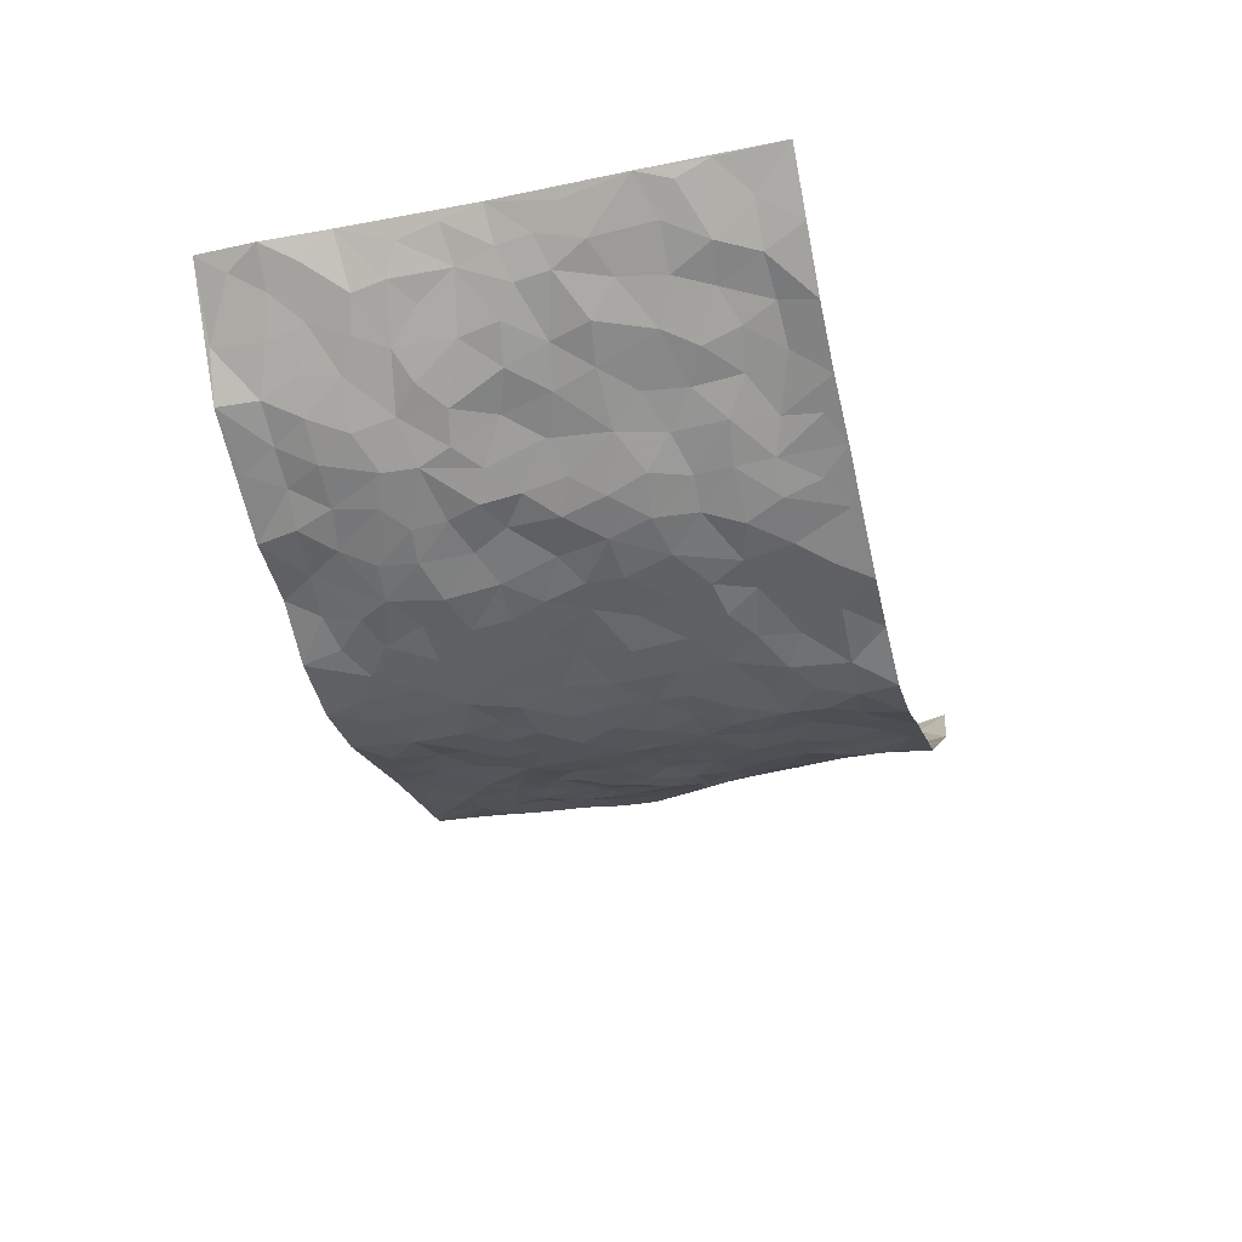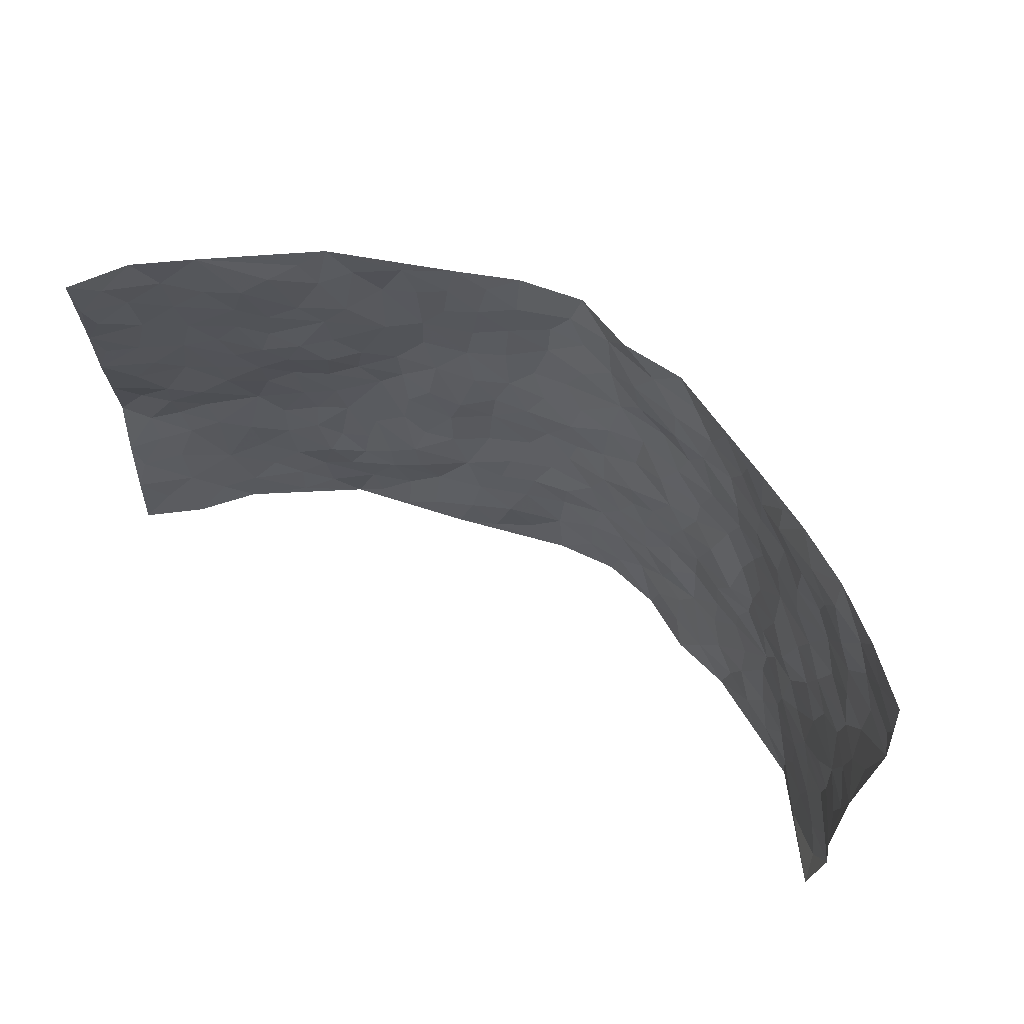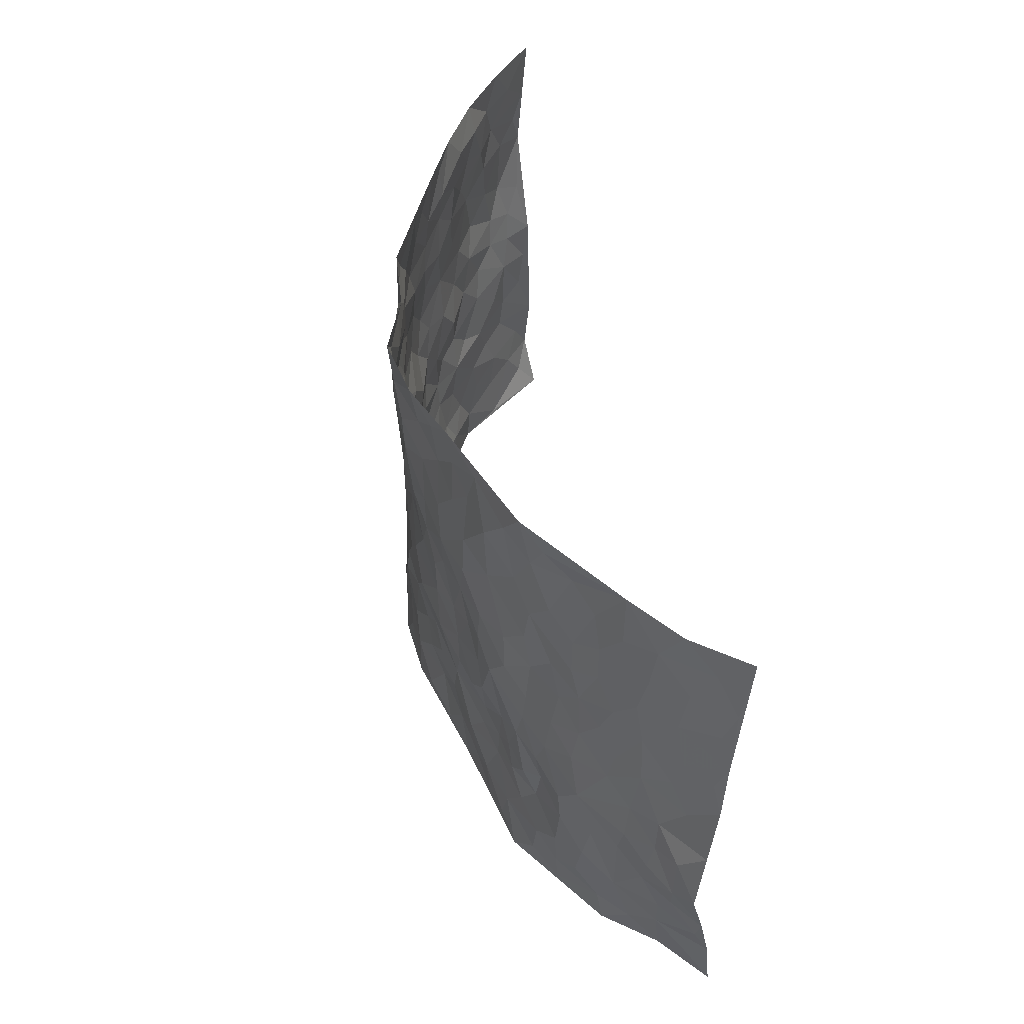
<metadata>
{"format":"obj","ext":"obj","renderer":"f3d","projection":"perspective","resolution":1024,"background":"white","views":[{"elev":-34.8,"azim":104.7,"up":"+Z"},{"elev":63.2,"azim":30.2,"up":"+Y"},{"elev":48.4,"azim":-101.6,"up":"+Y"}]}
</metadata>
<code>
v -0.864 0.01136 0.2751
v -0.8482 0.9942 0.2868
v 0.8402 0.007403 0.2894
v 0.8608 0.9981 0.2689
v -0.7459 0.3947 0.1183
v -0.8926 0.5013 0.2286
v -0.7993 0.3601 0.1494
v 0.00261 0.0007136 -0.1441
v -0.8877 0.2575 0.2388
v -0.854 0.3406 0.1852
v -0.6857 0.004178 0.1037
v -0.8707 0.1356 0.2626
v -0.6708 0.2949 0.07531
v -0.766 0.008996 0.1988
v -0.7808 0.2914 0.1478
v -0.4785 0.001708 -0.03318
v -0.8654 0.1953 0.2347
v -0.2858 0.1662 -0.08443
v -0.7258 0.3248 0.1129
v -0.7833 0.1258 0.1841
v -0.8262 0.07166 0.2308
v -0.7295 0.06851 0.1447
v -0.6398 0.128 0.05626
v -0.6777 0.07723 0.09373
v -0.8007 0.212 0.1789
v -0.8357 0.2746 0.1918
v -0.7181 0.1799 0.1136
v -0.6584 0.2113 0.06307
v -0.7949 0.4891 0.1665
v -0.905 0.3788 0.2103
v -0.6738 0.9966 0.1139
v -0.5138 0.2223 0.003031
v 0.2626 0.1569 -0.1234
v -0.8759 0.748 0.2537
v -0.3595 0.3903 -0.07388
v -0.7196 0.753 0.1321
v -0.7314 0.8314 0.1458
v -0.5585 0.4428 0.008012
v -0.5659 0.6053 0.03086
v -0.4712 0.9974 -0.02527
v -0.8605 0.6861 0.2357
v -0.6229 0.5627 0.05662
v -0.377 0.753 -0.06346
v -0.4933 0.279 -0.01893
v -0.4441 0.2244 -0.03063
v -0.478 0.162 -0.0188
v -0.4327 0.6358 -0.04476
v -0.3593 0.5581 -0.08049
v 0.1659 0.4723 -0.1242
v -0.3219 0.2196 -0.06411
v -0.2064 0.6086 -0.118
v -0.3666 0.6279 -0.07708
v -0.2923 0.05757 -0.07112
v -0.5881 0.7099 0.04687
v -0.3812 0.1929 -0.04673
v -0.7938 0.6176 0.1817
v -0.03522 0.3454 -0.1464
v 0.06049 0.3377 -0.1501
v 0.2969 0.4508 -0.1053
v -0.09301 0.5489 -0.1388
v -0.1625 0.5534 -0.1274
v 0.09377 0.6279 -0.1441
v -0.6089 0.347 0.02479
v -0.6961 0.5741 0.1056
v -0.8477 0.8081 0.2436
v -0.5405 0.1297 -0.000207
v -0.3572 0.01205 -0.05877
v -0.7376 0.4668 0.128
v -0.5923 0.1727 0.02571
v -0.5843 0.01933 0.03459
v -0.2359 0.001741 -0.08368
v -0.5887 0.08894 0.02936
v -0.5281 0.05358 -0.004625
v -0.4207 0.03716 -0.04763
v -0.4385 0.1039 -0.03958
v -0.8081 0.6855 0.196
v -0.8564 0.8713 0.2646
v -0.6887 0.5097 0.09504
v 0.001333 0.9952 -0.1753
v -0.7378 0.6755 0.141
v -0.5389 0.3157 0.006603
v -0.4952 0.4608 -0.02181
v 0.008435 0.5685 -0.1425
v -0.04788 0.4803 -0.1484
v 0.00554 0.4171 -0.1495
v -0.1163 0.1275 -0.1107
v -0.5352 0.6695 0.02172
v -0.8314 0.5621 0.2037
v -0.6784 0.6912 0.102
v -0.4343 0.2959 -0.03597
v -0.605 0.2683 0.03025
v -0.4779 0.6879 -0.01616
v -0.1703 0.4823 -0.1265
v -0.2575 0.4332 -0.1016
v -0.6052 0.6486 0.05775
v -0.007845 0.1158 -0.1455
v -0.4074 0.5091 -0.06771
v -0.3312 0.2868 -0.06254
v -0.2349 0.5012 -0.1044
v -0.1776 0.3791 -0.1249
v -0.8802 0.6236 0.2467
v -0.6575 0.6227 0.08419
v -0.7508 0.5801 0.1405
v -0.3531 0.1096 -0.06578
v -0.5018 0.533 -0.01673
v -0.6526 0.4076 0.04986
v -0.1254 0.3224 -0.1254
v -0.1438 0.2477 -0.1186
v -0.4913 0.6106 -0.006667
v 0.1103 0.7265 -0.1527
v -0.0004903 0.2137 -0.1478
v -0.06858 0.2714 -0.1333
v 0.008757 0.2866 -0.1394
v -0.4163 0.3624 -0.04613
v -0.1889 0.1828 -0.1011
v -0.6224 0.489 0.0436
v -0.5369 0.3812 -0.004436
v -0.4772 0.3907 -0.03021
v -0.3003 0.5223 -0.08774
v -0.2531 0.3476 -0.09928
v -0.3482 0.4649 -0.07914
v -0.2188 0.2693 -0.0999
v -0.08896 0.4085 -0.1454
v -0.5679 0.532 0.01656
v -0.08748 0.1968 -0.1293
v -0.2045 0.09327 -0.0903
v -0.3845 0.257 -0.04484
v -0.8567 0.4407 0.1878
v -0.8025 0.4225 0.1612
v 0.09429 0.4207 -0.1408
v 0.2118 0.2372 -0.1315
v 0.08502 0.5144 -0.1468
v 0.02165 0.4855 -0.15
v 0.1686 0.3919 -0.1359
v 0.7299 0.4981 0.1306
v 0.2208 0.4329 -0.121
v 0.2692 0.313 -0.1207
v 0.1625 0.5656 -0.1372
v 0.1157 0.9943 -0.1294
v -0.2868 0.618 -0.0991
v 0.411 0.8814 -0.05593
v 0.462 0.999 -0.01018
v -0.2109 0.7792 -0.1247
v -0.05809 0.8618 -0.1632
v -0.315 0.3452 -0.084
v -0.4463 0.5654 -0.04688
v -0.07121 0.05172 -0.1339
v -0.1515 0.02178 -0.1067
v 0.1263 0.001442 -0.1532
v 0.01407 0.8571 -0.1669
v -0.01569 0.6965 -0.1586
v 0.4174 0.196 -0.06893
v 0.3433 0.2894 -0.1038
v 0.5619 0.5273 0.02036
v 0.5079 0.5479 -0.02044
v 0.4452 0.1349 -0.04736
v 0.5094 0.2275 -0.02471
v 0.4077 0.3613 -0.0655
v 0.02428 0.6374 -0.152
v -0.05759 0.6247 -0.1453
v -0.1448 0.7274 -0.1398
v -0.08582 0.69 -0.1522
v -0.06001 0.7885 -0.16
v -0.1343 0.6304 -0.1366
v 0.0215 0.7719 -0.1558
v 0.2393 0.9981 -0.1181
v -0.01807 0.9239 -0.1689
v -0.2626 0.8449 -0.1046
v -0.1931 0.8782 -0.118
v -0.3084 0.7797 -0.09408
v -0.2378 0.997 -0.1091
v -0.2253 0.694 -0.1235
v -0.3124 0.6988 -0.09812
v -0.1369 0.8277 -0.1385
v -0.1222 0.9956 -0.1543
v 0.2179 0.7455 -0.1305
v 0.1746 0.6658 -0.1357
v 0.3258 0.595 -0.1025
v 0.2599 0.5225 -0.1082
v 0.2644 0.6657 -0.113
v 0.4136 0.7454 -0.06101
v 0.3517 0.6838 -0.09088
v 0.2836 0.7335 -0.111
v 0.06872 0.9258 -0.1596
v 0.07994 0.8202 -0.1598
v 0.1421 0.8555 -0.1347
v 0.244 0.8728 -0.1072
v 0.3164 0.7941 -0.09716
v 0.2306 0.595 -0.114
v -0.7956 0.8666 0.1987
v -0.6307 0.8156 0.08423
v -0.7885 0.7742 0.1857
v -0.7738 0.9983 0.1873
v -0.8174 0.938 0.2348
v -0.7384 0.9211 0.1557
v -0.6732 0.8845 0.1133
v -0.5617 0.9284 0.0492
v -0.6101 0.8846 0.07951
v -0.638 0.7453 0.08205
v -0.5274 0.8137 0.01801
v -0.5808 0.7803 0.04946
v -0.4855 0.9 -0.00734
v -0.3814 0.8776 -0.06957
v -0.5163 0.959 0.008563
v -0.4428 0.8154 -0.02795
v -0.427 0.9354 -0.04343
v -0.334 0.9717 -0.07514
v -0.4862 0.7602 -0.008553
v -0.3111 0.9 -0.08525
v -0.2507 0.9291 -0.1015
v 0.1553 0.7828 -0.1384
v 0.2493 0.8034 -0.1074
v 0.1837 0.9316 -0.1266
v 0.385 0.8134 -0.07537
v 0.3295 0.8815 -0.08943
v 0.3646 0.9829 -0.05987
v 0.2829 0.9378 -0.1065
v 0.4216 0.9489 -0.03836
v 0.3747 0.4938 -0.07496
v 0.3248 0.5287 -0.1004
v 0.474 0.6053 -0.04512
v 0.4252 0.6658 -0.06567
v 0.4021 0.5887 -0.07736
v 0.3532 0.1895 -0.09614
v 0.4717 0.3347 -0.04243
v 0.4523 0.5229 -0.05617
v 0.3449 0.3876 -0.09165
v -0.1206 0.9128 -0.1409
v -0.1787 0.956 -0.1265
v 0.3196 0.1327 -0.1015
v 0.5827 0.01487 0.03084
v 0.2037 0.3325 -0.1299
v 0.2722 0.3844 -0.1145
v 0.5636 0.2481 0.004409
v 0.6755 0.9977 0.1079
v 0.8505 0.2534 0.2778
v 0.4723 0.8133 -0.02641
v 0.6713 0.4885 0.08572
v 0.4702 0.748 -0.02978
v 0.8521 0.5034 0.2726
v 0.6301 0.295 0.05861
v 0.4958 0.4687 -0.02918
v 0.7143 0.312 0.1285
v 0.5403 0.4162 -0.001229
v 0.4741 0.00124 -0.02922
v 0.0934 0.2507 -0.1502
v 0.4907 0.07652 -0.02657
v 0.1375 0.3176 -0.1419
v 0.4142 0.2665 -0.07478
v 0.7885 0.267 0.1917
v 0.6031 0.4624 0.05012
v 0.5522 0.08246 0.01399
v 0.439 0.426 -0.04914
v 0.5833 0.3729 0.01775
v 0.2875 0.2321 -0.1092
v 0.471 0.2715 -0.04833
v 0.2644 0.07804 -0.1171
v 0.3538 0.003287 -0.06165
v 0.246 0.001338 -0.1244
v 0.205 0.114 -0.1407
v 0.0711 0.1684 -0.1478
v 0.1487 0.1888 -0.1452
v 0.5873 0.1476 0.02276
v 0.7153 0.4241 0.1247
v 0.693 0.2222 0.1081
v 0.6158 0.08131 0.05073
v 0.6341 0.3858 0.05372
v 0.672 0.34 0.08503
v 0.7958 0.3282 0.2008
v 0.692 0.5688 0.1037
v 0.6535 0.1464 0.06808
v 0.7056 0.1513 0.1178
v 0.7588 0.3691 0.1724
v 0.8301 0.3524 0.2461
v 0.7916 0.4409 0.2031
v 0.5633 0.3137 0.001687
v 0.7471 0.1081 0.1581
v 0.3263 0.06354 -0.08671
v 0.3998 0.0691 -0.05563
v 0.07404 0.07658 -0.149
v 0.1462 0.07178 -0.1486
v 0.8745 0.75 0.2528
v 0.6841 0.0805 0.09498
v 0.6235 0.2167 0.04547
v 0.8413 0.4278 0.2598
v 0.8089 0.5113 0.2151
v 0.7395 0.2518 0.1475
v 0.5157 0.1482 -0.01379
v 0.6914 0.002839 0.09113
v 0.4923 0.3948 -0.03611
v 0.8287 0.06686 0.247
v 0.8623 0.1289 0.2689
v 0.7606 0.1823 0.1723
v 0.8021 0.127 0.2146
v 0.7501 0.01213 0.1677
v 0.8328 0.1911 0.2391
v 0.6276 0.5569 0.05676
v 0.6487 0.6339 0.07251
v 0.5578 0.6376 0.01497
v 0.7572 0.6923 0.1536
v 0.5922 0.7724 0.04916
v 0.8507 0.6265 0.2452
v 0.715 0.643 0.111
v 0.7804 0.5965 0.1702
v 0.6835 0.7449 0.09754
v 0.7706 0.5321 0.1675
v 0.8197 0.576 0.2178
v 0.8114 0.6604 0.1921
v 0.6019 0.6936 0.04967
v 0.5373 0.7253 0.01059
v 0.4941 0.6763 -0.02744
v 0.7784 0.853 0.1728
v 0.6575 0.8714 0.0982
v 0.7441 0.7774 0.1489
v 0.8133 0.7786 0.1997
v 0.7135 0.8442 0.1381
v 0.8658 0.8741 0.2587
v 0.6478 0.8035 0.07997
v 0.8563 0.8118 0.2374
v 0.6785 0.9314 0.1199
v 0.7711 0.9984 0.1841
v 0.5715 0.9976 0.04463
v 0.7479 0.926 0.1581
v 0.8114 0.928 0.217
v 0.6103 0.9341 0.07715
v 0.5218 0.9015 0.0201
v 0.469 0.8822 -0.01931
v 0.5176 0.9698 0.01523
v 0.5407 0.8232 0.01421
v 0.5925 0.8608 0.05788
f 29 6 128
f 12 21 20
f 26 10 9
f 55 45 46
f 27 19 15
f 26 9 17
f 101 6 88
f 12 1 21
f 7 15 19
f 125 86 96
f 84 123 85
f 129 29 128
f 25 27 15
f 12 20 17
f 73 75 66
f 22 14 11
f 26 17 25
f 9 12 17
f 25 15 26
f 5 129 7
f 52 146 48
f 55 18 50
f 7 19 5
f 20 27 25
f 124 82 105
f 41 76 34
f 20 14 22
f 14 20 21
f 14 21 1
f 24 22 11
f 24 27 22
f 72 66 69
f 69 32 91
f 70 24 11
f 24 23 27
f 17 20 25
f 27 20 22
f 10 15 7
f 10 26 15
f 23 28 27
f 27 13 19
f 28 23 69
f 13 27 28
f 119 121 94
f 10 7 129
f 6 30 128
f 9 10 30
f 36 192 80
f 80 102 89
f 118 81 44
f 64 103 78
f 115 126 86
f 45 32 46
f 91 63 13
f 129 68 29
f 95 87 54
f 95 54 199
f 202 40 204
f 82 97 105
f 29 88 6
f 18 55 104
f 148 126 71
f 38 82 124
f 50 18 122
f 117 82 38
f 5 19 106
f 82 117 118
f 80 64 102
f 127 45 55
f 194 77 190
f 98 35 114
f 39 124 105
f 127 50 98
f 106 19 13
f 66 75 46
f 39 95 42
f 63 117 38
f 95 89 102
f 101 56 76
f 51 140 99
f 18 53 126
f 62 83 132
f 45 127 90
f 112 113 57
f 103 29 68
f 130 85 58
f 109 39 105
f 35 94 121
f 113 246 58
f 151 165 163
f 120 100 94
f 114 127 98
f 192 190 65
f 95 39 87
f 36 191 37
f 67 104 74
f 56 101 88
f 13 63 106
f 192 34 76
f 268 241 243
f 108 115 125
f 93 84 60
f 133 84 85
f 156 288 157
f 101 76 41
f 80 103 64
f 105 97 146
f 99 61 51
f 92 109 47
f 125 96 111
f 158 227 153
f 75 104 55
f 69 66 32
f 81 91 32
f 106 78 68
f 42 64 78
f 77 34 65
f 24 70 72
f 75 73 16
f 16 71 67
f 2 34 77
f 13 28 91
f 103 56 88
f 56 80 76
f 72 69 23
f 11 16 70
f 16 73 70
f 16 67 74
f 115 18 126
f 24 72 23
f 73 72 70
f 16 74 75
f 72 73 66
f 32 45 44
f 84 83 60
f 66 46 32
f 78 106 116
f 117 63 81
f 67 53 104
f 103 68 78
f 69 91 28
f 36 80 89
f 106 38 116
f 106 68 5
f 81 118 117
f 62 132 138
f 32 44 81
f 53 67 71
f 57 58 85
f 123 100 107
f 93 60 61
f 33 230 224
f 8 96 147
f 132 133 130
f 140 48 119
f 93 100 123
f 122 98 50
f 164 60 160
f 53 71 126
f 125 112 108
f 193 194 195
f 75 55 46
f 63 91 81
f 56 103 80
f 196 198 31
f 18 104 53
f 121 48 97
f 38 106 63
f 118 97 82
f 97 35 121
f 51 172 140
f 130 134 49
f 87 39 109
f 288 252 263
f 97 114 35
f 47 43 92
f 57 113 58
f 248 130 58
f 34 101 41
f 114 90 127
f 116 124 42
f 145 94 35
f 118 114 97
f 167 79 175
f 98 145 35
f 85 123 57
f 43 47 52
f 199 36 89
f 42 78 116
f 159 83 62
f 88 29 103
f 74 104 75
f 118 44 90
f 173 140 172
f 42 95 102
f 190 192 37
f 65 190 77
f 89 95 199
f 125 111 112
f 92 87 109
f 18 115 122
f 177 180 176
f 112 57 107
f 109 105 146
f 93 94 100
f 285 286 275
f 96 86 147
f 137 232 131
f 57 123 107
f 87 92 208
f 49 134 136
f 132 130 49
f 161 164 162
f 50 127 55
f 122 108 107
f 122 107 100
f 48 140 52
f 118 90 114
f 99 119 94
f 123 84 93
f 36 37 192
f 48 121 119
f 120 122 100
f 39 42 124
f 38 124 116
f 248 58 246
f 44 45 90
f 98 122 120
f 146 52 47
f 94 93 99
f 168 209 170
f 212 183 188
f 202 197 200
f 42 102 64
f 107 108 112
f 99 93 61
f 8 280 96
f 112 111 113
f 125 115 86
f 115 108 122
f 128 30 10
f 5 68 129
f 10 129 128
f 132 49 138
f 83 84 133
f 130 133 85
f 83 133 132
f 248 134 130
f 156 152 224
f 151 110 165
f 212 186 211
f 153 224 249
f 254 251 244
f 246 261 262
f 225 158 249
f 49 136 179
f 185 184 150
f 214 188 181
f 181 188 182
f 161 163 174
f 143 170 172
f 110 211 185
f 184 79 167
f 174 228 169
f 62 110 159
f 163 150 144
f 210 169 229
f 170 143 168
f 176 211 110
f 98 120 145
f 94 145 120
f 48 146 97
f 109 146 47
f 148 86 126
f 147 86 148
f 71 8 148
f 8 147 148
f 244 276 254
f 232 136 134
f 174 143 161
f 60 83 160
f 163 162 151
f 159 160 83
f 261 281 262
f 259 281 149
f 219 220 59
f 246 113 111
f 33 255 131
f 157 256 152
f 137 255 153
f 230 278 279
f 262 260 33
f 154 155 242
f 131 255 137
f 248 131 232
f 281 280 149
f 259 258 278
f 220 179 59
f 159 151 160
f 162 160 151
f 164 61 60
f 228 174 144
f 144 174 163
f 159 110 151
f 161 172 164
f 186 184 185
f 161 162 163
f 61 164 51
f 160 162 164
f 187 217 213
f 150 163 165
f 205 202 200
f 79 184 139
f 170 43 173
f 174 169 143
f 161 143 172
f 167 144 150
f 176 180 183
f 172 170 173
f 223 226 221
f 185 150 165
f 99 140 119
f 207 206 203
f 172 51 164
f 43 52 173
f 173 52 140
f 167 175 228
f 228 229 169
f 210 168 169
f 177 110 62
f 189 138 179
f 62 138 177
f 136 232 233
f 181 182 222
f 150 184 167
f 178 180 189
f 49 179 138
f 177 138 189
f 180 178 182
f 178 179 220
f 307 308 304
f 222 223 221
f 215 187 188
f 176 183 212
f 187 213 186
f 214 215 188
f 185 211 186
f 237 181 239
f 182 188 183
f 110 185 165
f 216 215 141
f 211 176 212
f 182 183 180
f 176 110 177
f 213 184 186
f 178 189 179
f 177 189 180
f 195 190 37
f 197 198 200
f 195 194 190
f 34 192 65
f 80 192 76
f 37 196 195
f 194 2 77
f 193 2 194
f 196 37 191
f 31 193 195
f 198 196 191
f 31 195 196
f 199 201 191
f 197 204 31
f 198 191 201
f 31 198 197
f 201 199 54
f 36 199 191
f 54 208 201
f 208 43 205
f 208 54 87
f 198 201 200
f 206 205 203
f 43 170 203
f 210 207 209
f 40 202 206
f 31 204 40
f 197 202 204
f 208 205 200
f 43 203 205
f 205 206 202
f 203 209 207
f 171 40 207
f 40 206 207
f 208 200 201
f 43 208 92
f 170 209 203
f 168 143 169
f 207 210 171
f 168 210 209
f 188 187 212
f 212 187 186
f 166 139 213
f 184 213 139
f 237 214 181
f 215 214 141
f 216 141 218
f 213 217 166
f 142 166 216
f 217 216 166
f 187 215 217
f 216 217 215
f 237 141 214
f 142 216 218
f 223 222 182
f 179 136 59
f 223 220 219
f 267 238 251
f 237 327 141
f 223 182 178
f 158 290 253
f 220 223 178
f 59 233 227
f 233 59 136
f 248 246 131
f 153 249 158
f 251 254 267
f 223 219 226
f 111 261 246
f 297 251 238
f 276 256 157
f 167 228 144
f 229 228 175
f 175 171 229
f 229 171 210
f 260 257 33
f 265 271 272
f 266 289 283
f 269 243 250
f 249 224 152
f 266 283 271
f 227 233 137
f 253 227 158
f 325 313 320
f 135 264 275
f 310 329 239
f 270 298 297
f 249 256 225
f 275 273 269
f 311 222 221
f 155 154 299
f 234 276 157
f 310 311 299
f 222 239 181
f 221 226 155
f 266 263 252
f 242 290 244
f 264 273 275
f 273 264 243
f 242 244 154
f 276 290 225
f 288 234 157
f 240 282 302
f 275 286 306
f 225 290 158
f 234 263 284
f 241 254 276
f 233 232 137
f 137 153 227
f 264 135 238
f 244 251 154
f 260 259 257
f 227 253 219
f 33 224 255
f 154 297 299
f 240 302 307
f 297 154 251
f 264 268 243
f 253 226 219
f 271 284 263
f 277 294 293
f 290 242 253
f 241 234 284
f 59 227 219
f 242 155 226
f 252 245 231
f 157 152 156
f 257 230 33
f 152 256 249
f 278 230 257
f 262 33 131
f 224 153 255
f 259 278 257
f 134 248 232
f 230 279 224
f 96 261 111
f 261 96 280
f 280 281 261
f 246 262 131
f 252 247 245
f 268 267 241
f 283 277 272
f 288 247 252
f 275 274 285
f 295 291 294
f 267 268 264
f 263 234 288
f 309 310 299
f 290 276 244
f 283 272 271
f 267 254 241
f 265 243 241
f 236 240 285
f 297 238 270
f 303 305 298
f 241 276 234
f 221 155 299
f 272 277 293
f 250 243 287
f 286 285 240
f 284 271 265
f 271 263 266
f 295 3 291
f 225 256 276
f 241 284 265
f 289 266 231
f 3 292 291
f 321 235 323
f 293 294 296
f 279 278 258
f 245 279 258
f 279 156 224
f 260 281 259
f 280 8 149
f 262 281 260
f 231 266 252
f 267 264 238
f 306 304 270
f 283 289 295
f 243 269 273
f 236 269 250
f 294 292 296
f 274 236 285
f 269 274 275
f 250 287 293
f 245 289 231
f 236 274 269
f 156 279 247
f 242 226 253
f 247 279 245
f 243 265 287
f 288 156 247
f 265 272 293
f 296 292 236
f 293 287 265
f 295 294 277
f 277 283 295
f 236 250 296
f 289 3 295
f 292 294 291
f 293 296 250
f 300 304 308
f 325 320 235
f 329 330 326
f 270 304 303
f 270 303 298
f 309 305 301
f 135 306 270
f 299 297 298
f 298 309 299
f 238 135 270
f 300 314 305
f 303 300 305
f 304 306 307
f 300 303 304
f 282 319 315
f 322 325 235
f 275 306 135
f 307 306 286
f 240 307 286
f 308 307 302
f 302 282 308
f 308 282 315
f 305 309 298
f 310 309 301
f 310 301 329
f 310 239 311
f 222 311 239
f 299 311 221
f 319 312 315
f 312 323 316
f 301 305 318
f 305 314 316
f 300 308 315
f 316 314 312
f 312 314 315
f 315 314 300
f 323 312 324
f 316 313 318
f 282 4 317
f 330 313 325
f 4 321 324
f 235 320 323
f 282 317 319
f 312 319 317
f 326 325 322
f 316 320 313
f 316 318 305
f 142 218 327
f 327 218 141
f 316 323 320
f 324 312 317
f 4 324 317
f 321 323 324
f 318 313 330
f 328 326 322
f 326 327 329
f 329 327 237
f 326 328 327
f 322 142 328
f 327 328 142
f 329 237 239
f 301 318 330
f 326 330 325
f 330 329 301

</code>
